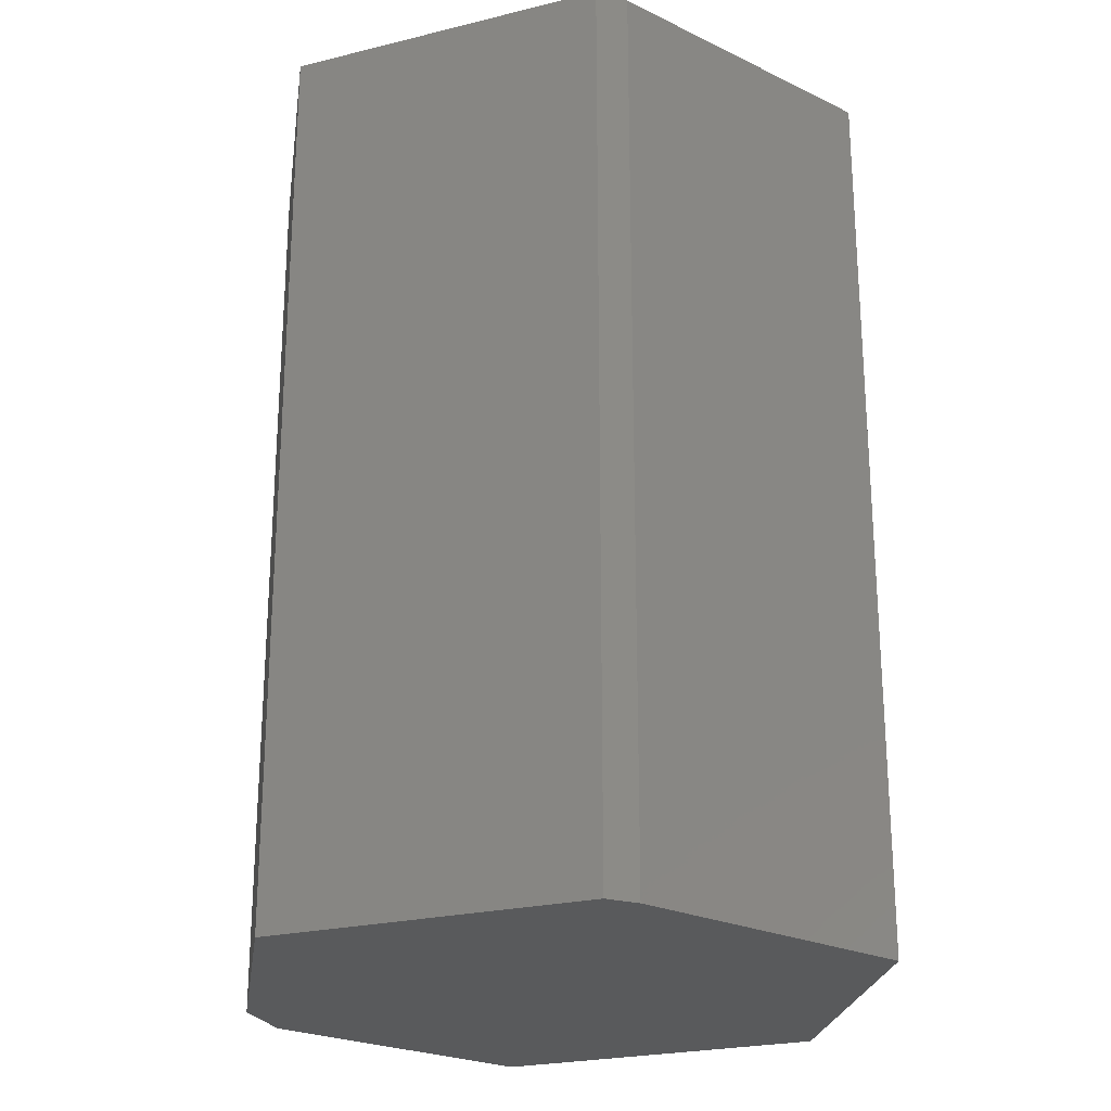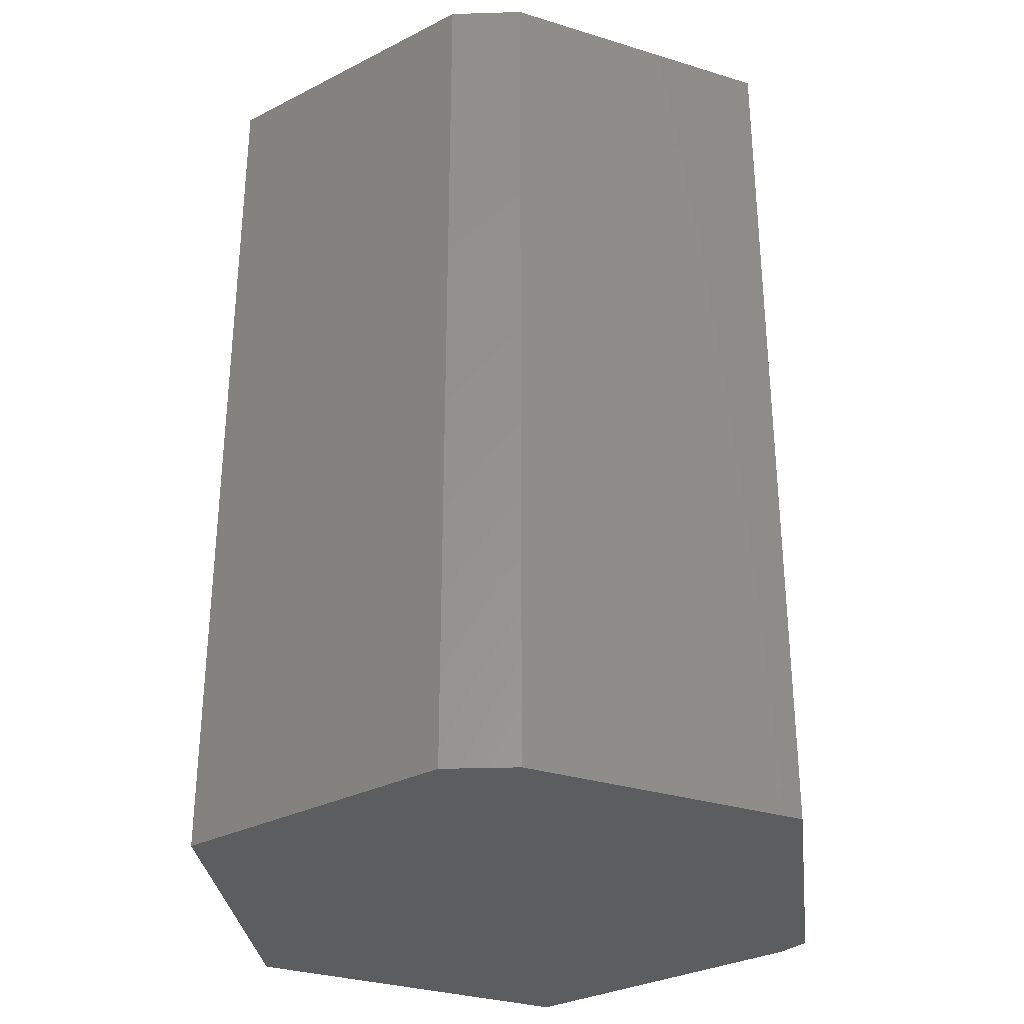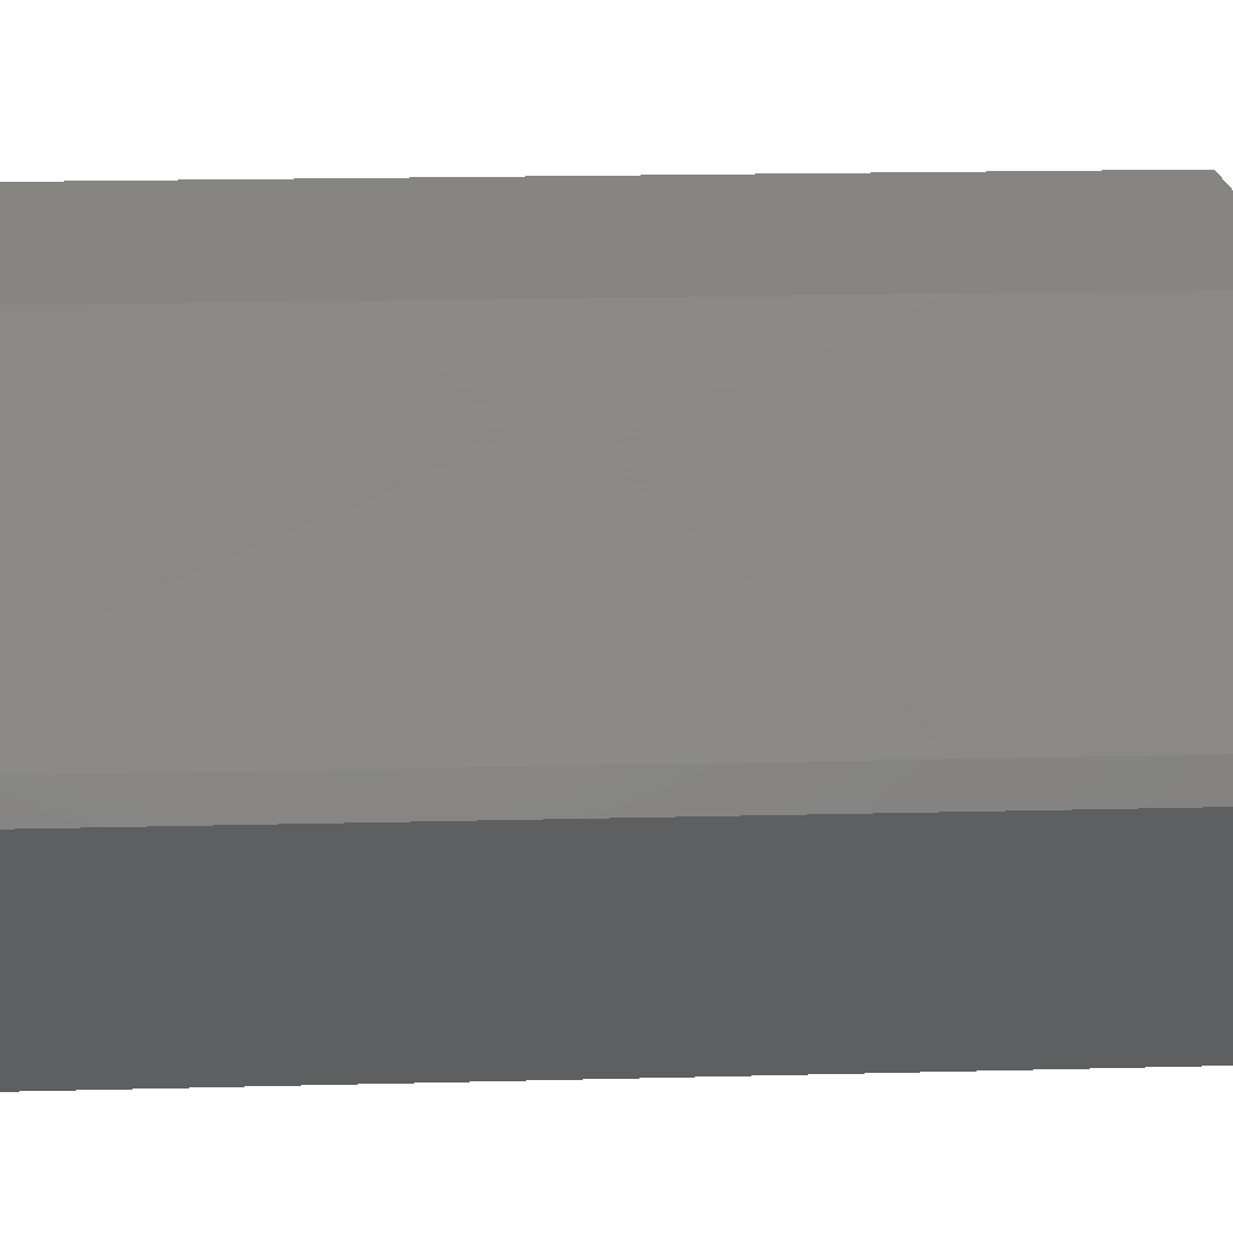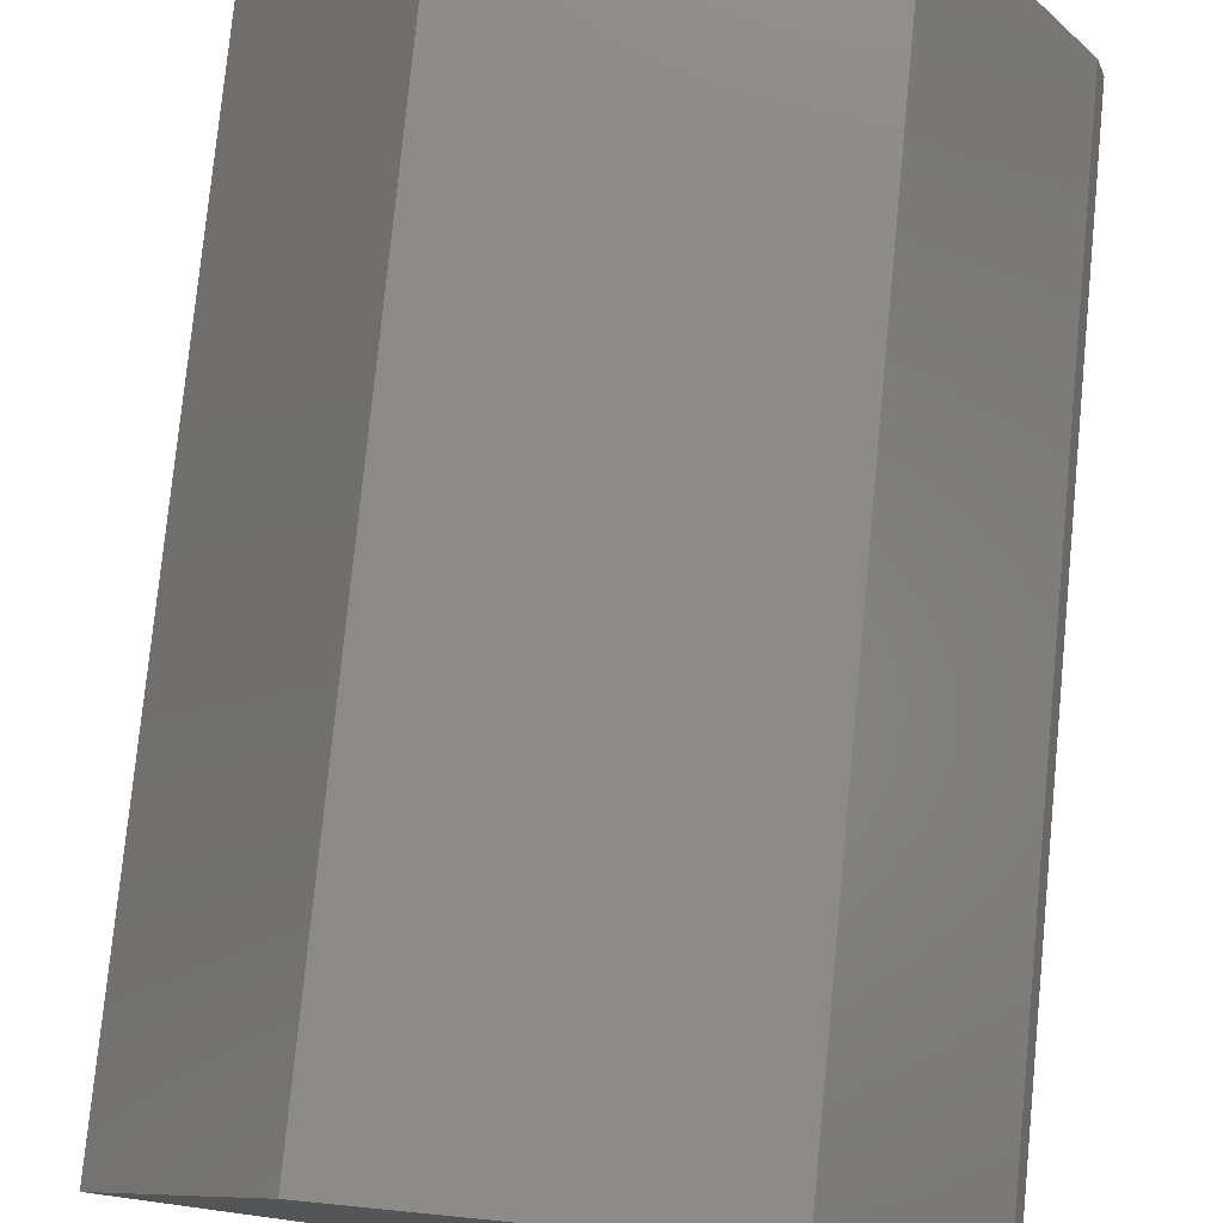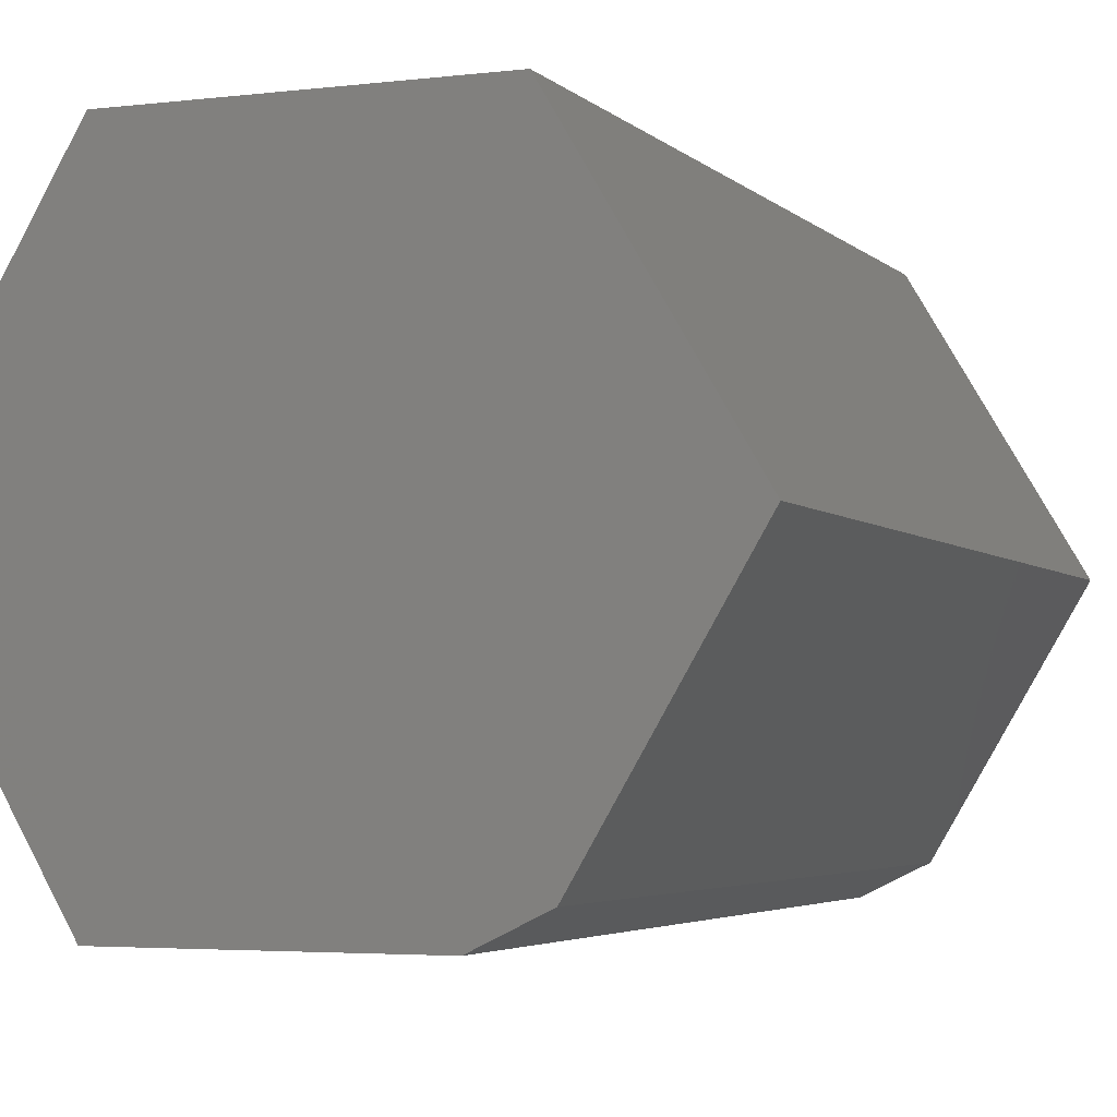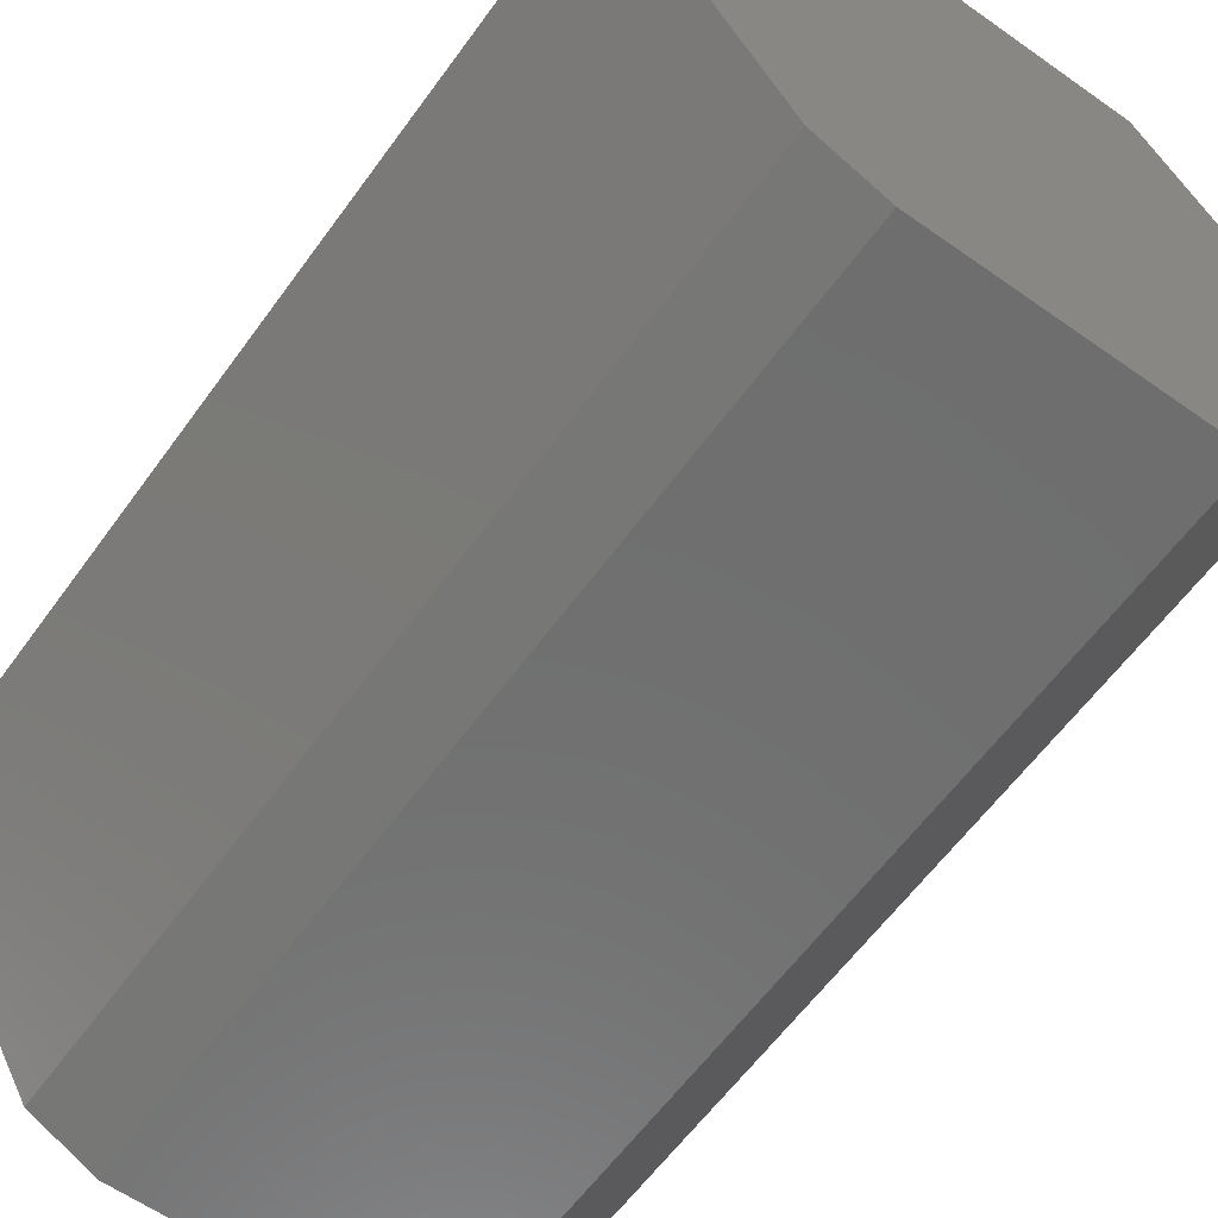
<metadata>
{"format":"stl","ext":"stl","renderer":"f3d","projection":"perspective","resolution":1024,"background":"white","views":[{"elev":-23.9,"azim":-98.2,"up":"+Y"},{"elev":-31.5,"azim":156.4,"up":"+Y"},{"elev":21.2,"azim":-92.5,"up":"+Z"},{"elev":77.7,"azim":-174.4,"up":"+Z"},{"elev":-3.8,"azim":22.0,"up":"+Z"},{"elev":-60.7,"azim":144.2,"up":"+Z"}]}
</metadata>
<code>
# stl→obj: 16 verts, 28 faces
v -0.2729 0.75 -0.006729
v -0.265 0.75 0.02019
v 0.2769 0.75 2.086e-17
v -0.1369 0.75 0.2373
v 0.1369 0.75 0.2373
v 0.09786 0.75 -0.2373
v -0.1369 0.75 -0.2373
v 0.1528 0.75 -0.2104
v 0.1369 2.365e-17 0.2373
v -0.1369 8.445e-18 0.2373
v 0.2769 3.142e-17 2.086e-17
v -0.265 1.337e-18 0.02019
v -0.2729 8.959e-19 -0.006729
v 0.1528 2.453e-17 -0.2104
v -0.1369 8.445e-18 -0.2373
v 0.09786 2.148e-17 -0.2373
f 1 2 3
f 3 2 4
f 3 4 5
f 6 7 8
f 8 7 1
f 8 1 3
f 9 10 11
f 11 10 12
f 11 12 13
f 11 13 14
f 14 13 15
f 14 15 16
f 10 4 12
f 12 4 2
f 13 1 15
f 15 1 7
f 12 2 13
f 13 2 1
f 14 8 11
f 11 8 3
f 15 7 16
f 16 7 6
f 16 6 14
f 14 6 8
f 9 5 10
f 10 5 4
f 11 3 9
f 9 3 5

</code>
